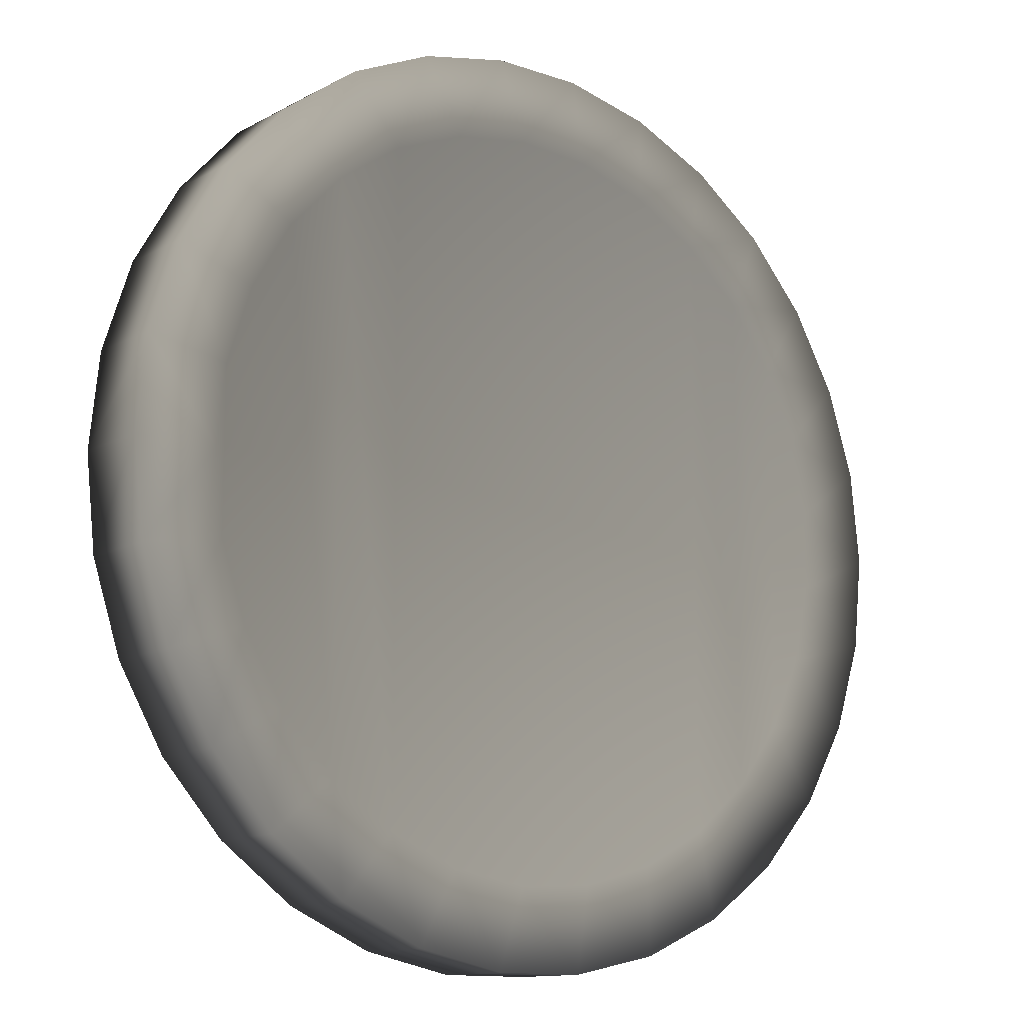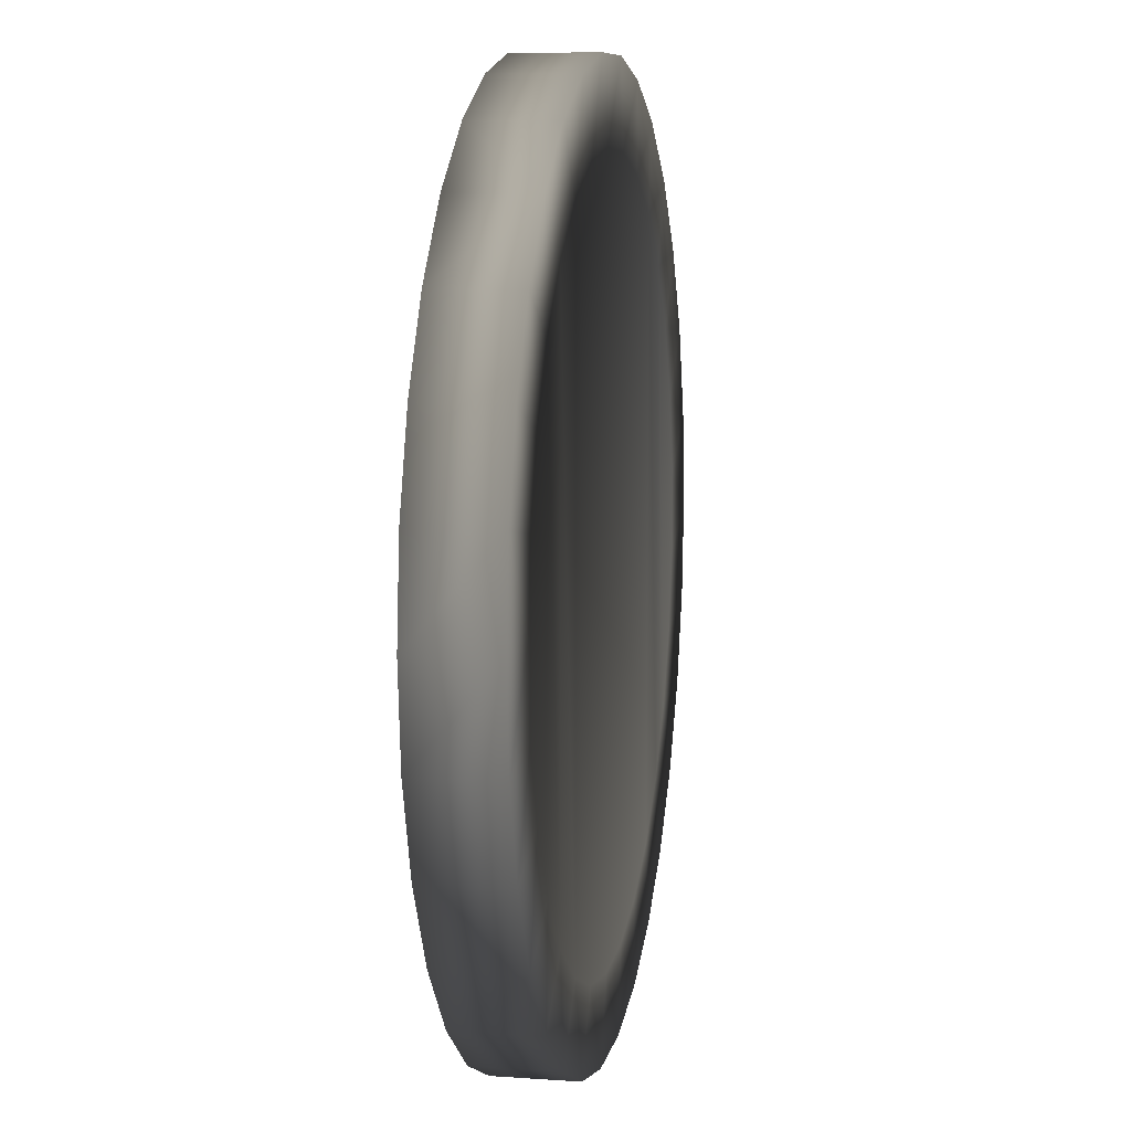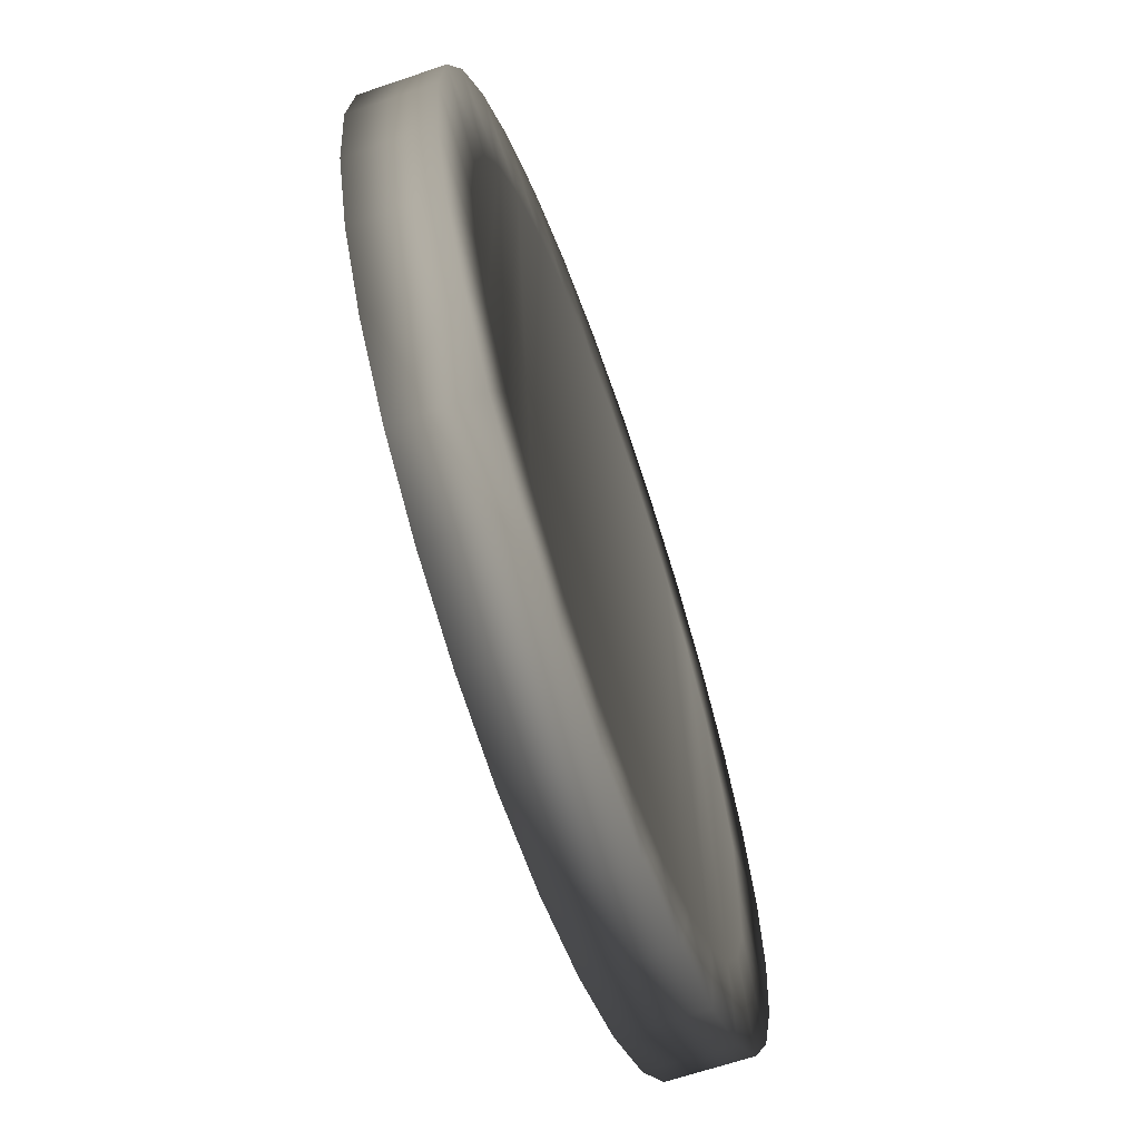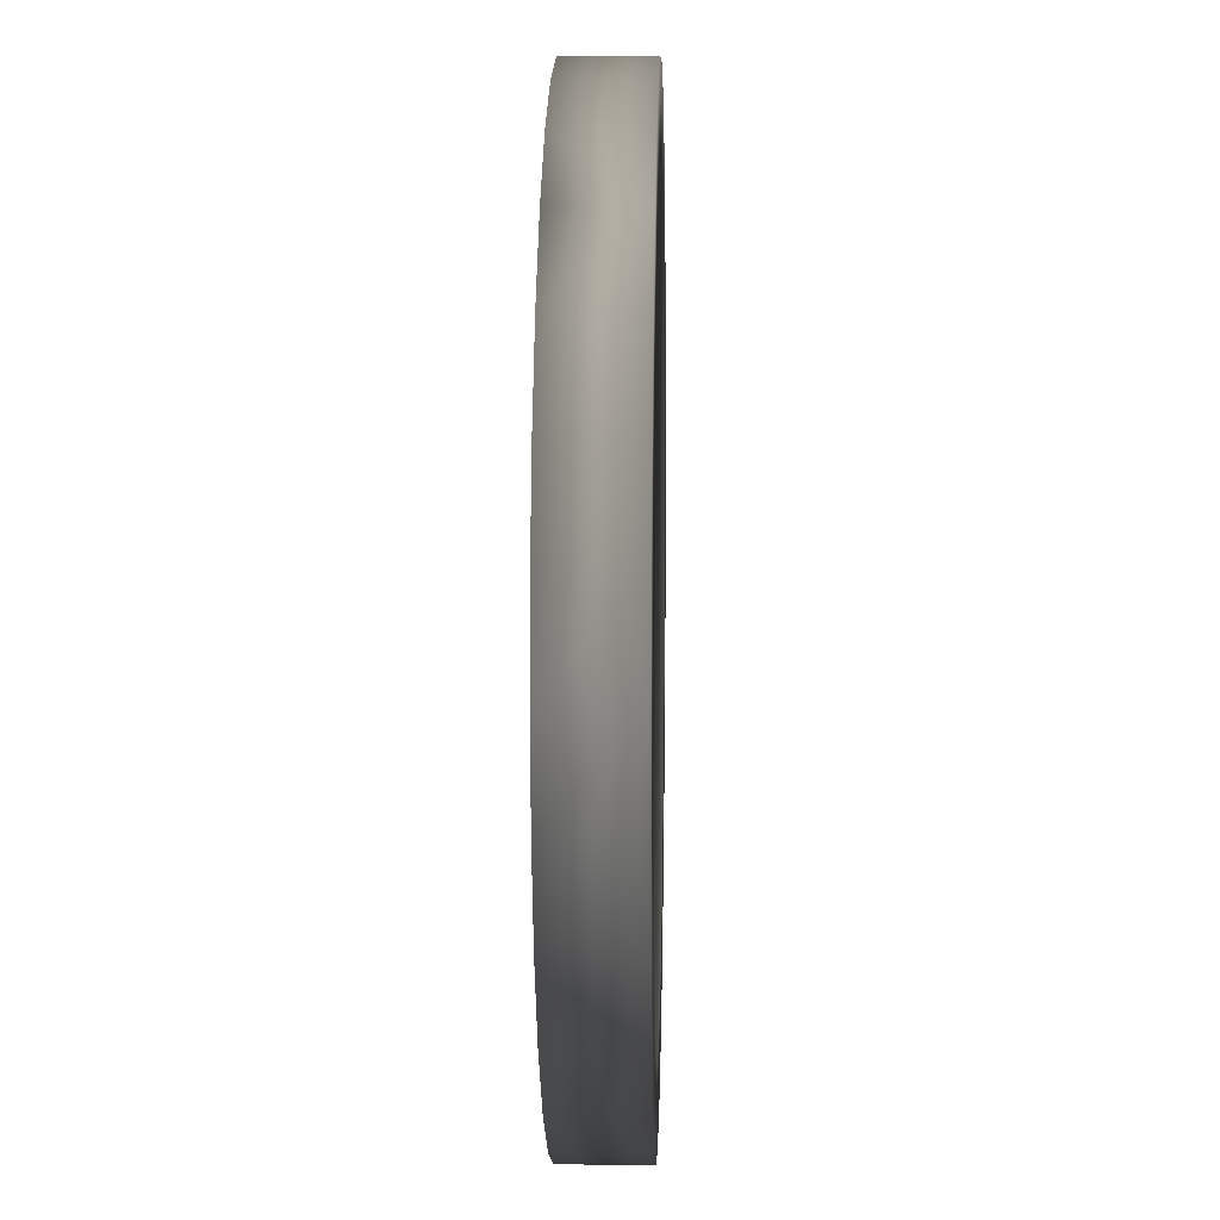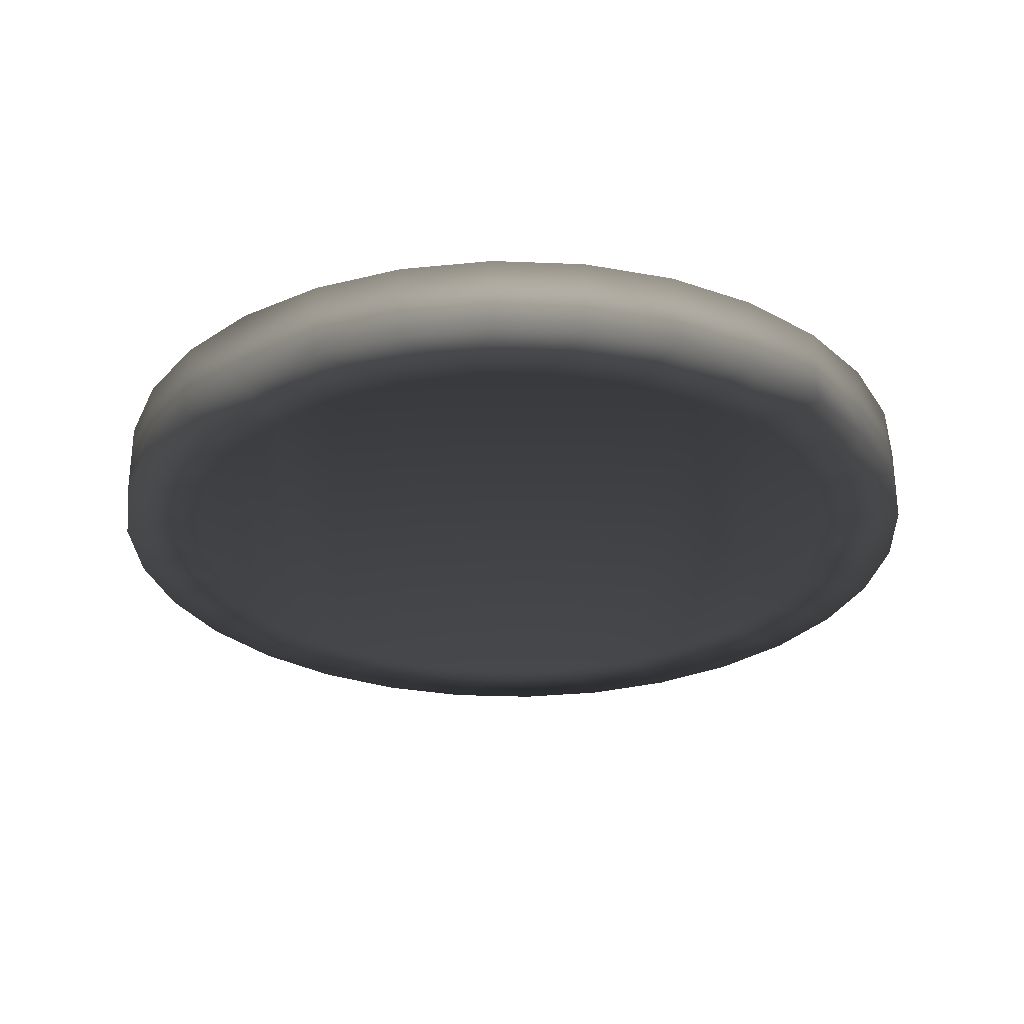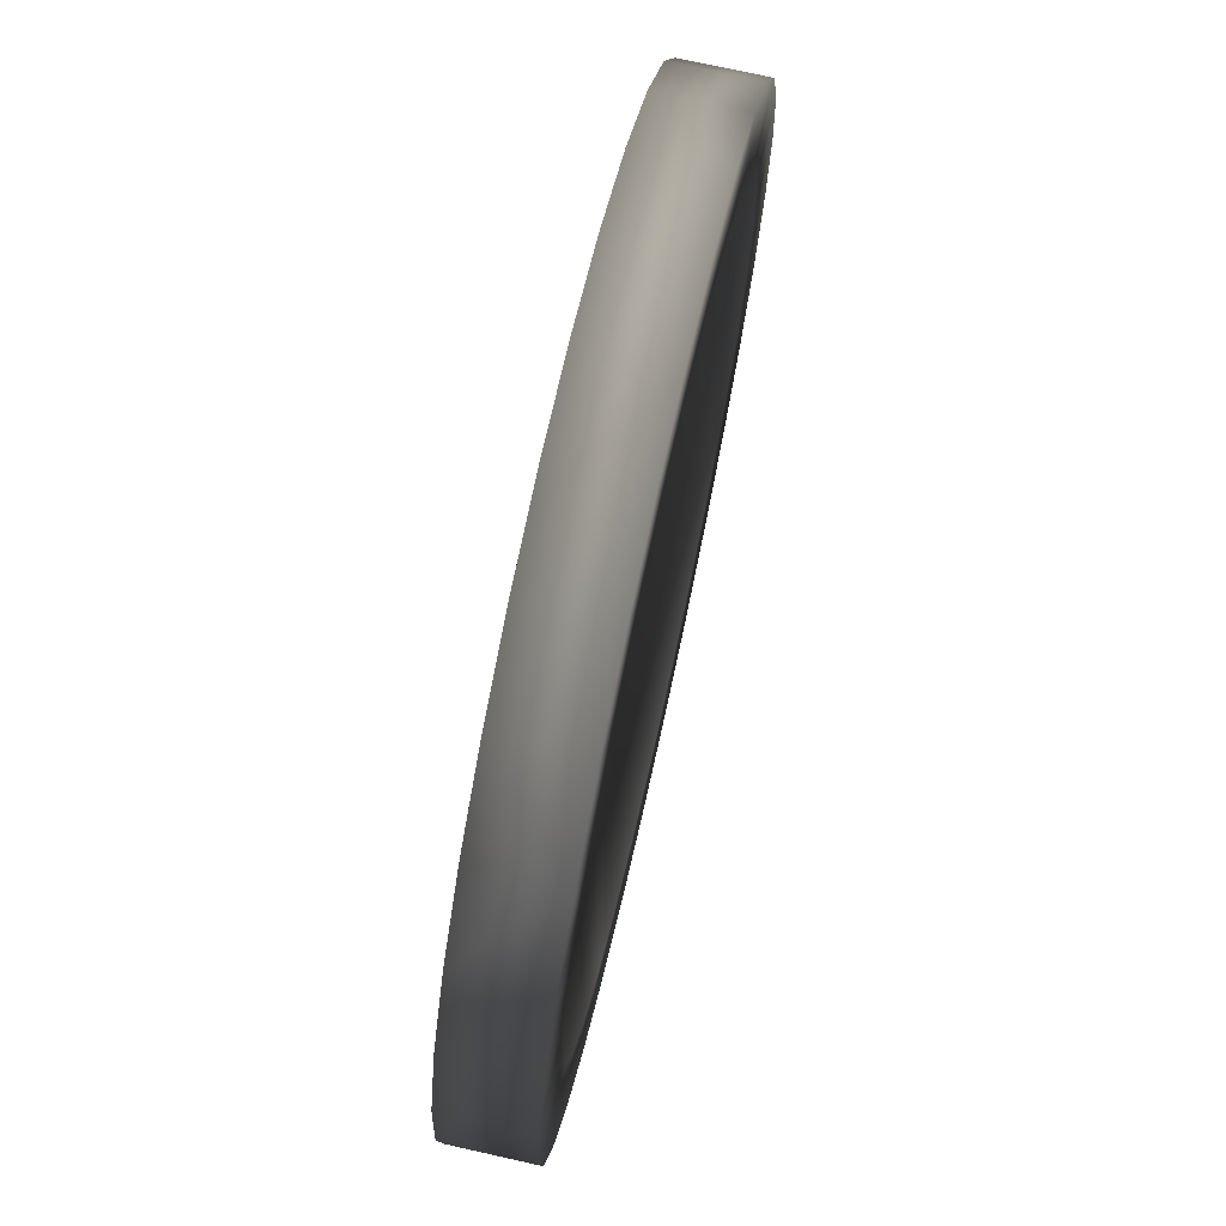
<metadata>
{"format":"obj","ext":"obj","renderer":"f3d","projection":"perspective","resolution":1024,"background":"white","views":[{"elev":-12.4,"azim":141.0,"up":"+Y"},{"elev":8.8,"azim":100.7,"up":"+Y"},{"elev":-65.1,"azim":-71.0,"up":"+Y"},{"elev":8.6,"azim":91.7,"up":"+Y"},{"elev":-28.9,"azim":-3.4,"up":"+Z"},{"elev":72.5,"azim":102.6,"up":"+Y"}]}
</metadata>
<code>
v 0.5 0 0.04546 0.7529 0.7529 0.7529
v 0.4891 0.104 -0.04546 0.7529 0.7529 0.7529
v 0.4891 0.104 0.04546 0.7529 0.7529 0.7529
v 0.5 0 -0.04546 0.7529 0.7529 0.7529
v -0.5 0 -0.04546 0.7529 0.7529 0.7529
v -0.4891 0.104 0.04546 0.7529 0.7529 0.7529
v -0.4891 0.104 -0.04546 0.7529 0.7529 0.7529
v -0.5 0 0.04546 0.7529 0.7529 0.7529
v 0.05226 0.4973 -0.04546 0.7529 0.7529 0.7529
v -0.05226 0.4973 0.04546 0.7529 0.7529 0.7529
v 0.05226 0.4973 0.04546 0.7529 0.7529 0.7529
v -0.05226 0.4973 -0.04546 0.7529 0.7529 0.7529
v -0.05226 -0.4973 -0.04546 0.7529 0.7529 0.7529
v 0.05226 -0.4973 0.04546 0.7529 0.7529 0.7529
v -0.05226 -0.4973 0.04546 0.7529 0.7529 0.7529
v 0.05226 -0.4973 -0.04546 0.7529 0.7529 0.7529
v 0.4045 0.2939 0.04546 0.7529 0.7529 0.7529
v 0.3346 0.3716 -0.04546 0.7529 0.7529 0.7529
v 0.3346 0.3716 0.04546 0.7529 0.7529 0.7529
v 0.4045 0.2939 -0.04546 0.7529 0.7529 0.7529
v 0.4568 0.2034 -0.04546 0.7529 0.7529 0.7529
v 0.4568 0.2034 0.04546 0.7529 0.7529 0.7529
v -0.25 0.433 -0.04546 0.7529 0.7529 0.7529
v -0.3346 0.3716 0.04546 0.7529 0.7529 0.7529
v -0.25 0.433 0.04546 0.7529 0.7529 0.7529
v -0.3346 0.3716 -0.04546 0.7529 0.7529 0.7529
v -0.1545 0.4755 0.04546 0.7529 0.7529 0.7529
v -0.1545 0.4755 -0.04546 0.7529 0.7529 0.7529
v 0.4045 -0.2939 0.04546 0.7529 0.7529 0.7529
v 0.4568 -0.2034 -0.04546 0.7529 0.7529 0.7529
v 0.4568 -0.2034 0.04546 0.7529 0.7529 0.7529
v 0.4045 -0.2939 -0.04546 0.7529 0.7529 0.7529
v 0.25 0.433 -0.04546 0.7529 0.7529 0.7529
v 0.1545 0.4755 0.04546 0.7529 0.7529 0.7529
v 0.25 0.433 0.04546 0.7529 0.7529 0.7529
v 0.1545 0.4755 -0.04546 0.7529 0.7529 0.7529
v -0.4568 0.2034 -0.04546 0.7529 0.7529 0.7529
v -0.4045 0.2939 0.04546 0.7529 0.7529 0.7529
v -0.4045 0.2939 -0.04546 0.7529 0.7529 0.7529
v -0.4568 0.2034 0.04546 0.7529 0.7529 0.7529
v 0.4091 0 0.04546 0.7529 0.7529 0.7529
v 0.3995 0.08794 0.04546 0.7529 0.7529 0.7529
v 0.4891 -0.104 0.04546 0.7529 0.7529 0.7529
v 0.3995 -0.08794 0.04546 0.7529 0.7529 0.7529
v 0.3713 0.1718 0.04546 0.7529 0.7529 0.7529
v 0.3257 0.2476 0.04546 0.7529 0.7529 0.7529
v 0.2648 0.3118 0.04546 0.7529 0.7529 0.7529
v 0.1916 0.3614 0.04546 0.7529 0.7529 0.7529
v 0.1094 0.3942 0.04546 0.7529 0.7529 0.7529
v 0.02215 0.4085 0.04546 0.7529 0.7529 0.7529
v -0.06618 0.4037 0.04546 0.7529 0.7529 0.7529
v -0.1514 0.38 0.04546 0.7529 0.7529 0.7529
v -0.2296 0.3386 0.04546 0.7529 0.7529 0.7529
v -0.297 0.2813 0.04546 0.7529 0.7529 0.7529
v -0.3505 0.2109 0.04546 0.7529 0.7529 0.7529
v -0.3877 0.1306 0.04546 0.7529 0.7529 0.7529
v -0.4067 0.04423 0.04546 0.7529 0.7529 0.7529
v 0.3713 -0.1718 0.04546 0.7529 0.7529 0.7529
v 0.3257 -0.2476 0.04546 0.7529 0.7529 0.7529
v 0.3346 -0.3716 0.04546 0.7529 0.7529 0.7529
v 0.2648 -0.3118 0.04546 0.7529 0.7529 0.7529
v 0.25 -0.433 0.04546 0.7529 0.7529 0.7529
v 0.1916 -0.3614 0.04546 0.7529 0.7529 0.7529
v 0.1545 -0.4755 0.04546 0.7529 0.7529 0.7529
v 0.1094 -0.3942 0.04546 0.7529 0.7529 0.7529
v 0.02215 -0.4085 0.04546 0.7529 0.7529 0.7529
v -0.06618 -0.4037 0.04546 0.7529 0.7529 0.7529
v -0.1545 -0.4755 0.04546 0.7529 0.7529 0.7529
v -0.1514 -0.38 0.04546 0.7529 0.7529 0.7529
v -0.25 -0.433 0.04546 0.7529 0.7529 0.7529
v -0.2296 -0.3386 0.04546 0.7529 0.7529 0.7529
v -0.3346 -0.3716 0.04546 0.7529 0.7529 0.7529
v -0.297 -0.2813 0.04546 0.7529 0.7529 0.7529
v -0.4045 -0.2939 0.04546 0.7529 0.7529 0.7529
v -0.3505 -0.2109 0.04546 0.7529 0.7529 0.7529
v -0.4568 -0.2034 0.04546 0.7529 0.7529 0.7529
v -0.3877 -0.1306 0.04546 0.7529 0.7529 0.7529
v -0.4891 -0.104 0.04546 0.7529 0.7529 0.7529
v -0.4067 -0.04423 0.04546 0.7529 0.7529 0.7529
v 0.4891 -0.104 -0.04546 0.7529 0.7529 0.7529
v 0.4091 0 -0.04546 0.7529 0.7529 0.7529
v 0.3995 -0.08794 -0.04546 0.7529 0.7529 0.7529
v 0.3995 0.08794 -0.04546 0.7529 0.7529 0.7529
v 0.3713 -0.1718 -0.04546 0.7529 0.7529 0.7529
v 0.3257 -0.2476 -0.04546 0.7529 0.7529 0.7529
v 0.3346 -0.3716 -0.04546 0.7529 0.7529 0.7529
v 0.2648 -0.3118 -0.04546 0.7529 0.7529 0.7529
v 0.25 -0.433 -0.04546 0.7529 0.7529 0.7529
v 0.1916 -0.3614 -0.04546 0.7529 0.7529 0.7529
v 0.1545 -0.4755 -0.04546 0.7529 0.7529 0.7529
v 0.1094 -0.3942 -0.04546 0.7529 0.7529 0.7529
v 0.02215 -0.4085 -0.04546 0.7529 0.7529 0.7529
v -0.06618 -0.4037 -0.04546 0.7529 0.7529 0.7529
v -0.1545 -0.4755 -0.04546 0.7529 0.7529 0.7529
v -0.1514 -0.38 -0.04546 0.7529 0.7529 0.7529
v -0.25 -0.433 -0.04546 0.7529 0.7529 0.7529
v -0.2296 -0.3386 -0.04546 0.7529 0.7529 0.7529
v -0.3346 -0.3716 -0.04546 0.7529 0.7529 0.7529
v -0.297 -0.2813 -0.04546 0.7529 0.7529 0.7529
v -0.4045 -0.2939 -0.04546 0.7529 0.7529 0.7529
v -0.3505 -0.2109 -0.04546 0.7529 0.7529 0.7529
v -0.4568 -0.2034 -0.04546 0.7529 0.7529 0.7529
v -0.3877 -0.1306 -0.04546 0.7529 0.7529 0.7529
v -0.4891 -0.104 -0.04546 0.7529 0.7529 0.7529
v -0.4067 -0.04423 -0.04546 0.7529 0.7529 0.7529
v 0.3713 0.1718 -0.04546 0.7529 0.7529 0.7529
v 0.3257 0.2476 -0.04546 0.7529 0.7529 0.7529
v 0.2648 0.3118 -0.04546 0.7529 0.7529 0.7529
v 0.1916 0.3614 -0.04546 0.7529 0.7529 0.7529
v 0.1094 0.3942 -0.04546 0.7529 0.7529 0.7529
v 0.02215 0.4085 -0.04546 0.7529 0.7529 0.7529
v -0.06618 0.4037 -0.04546 0.7529 0.7529 0.7529
v -0.1514 0.38 -0.04546 0.7529 0.7529 0.7529
v -0.2296 0.3386 -0.04546 0.7529 0.7529 0.7529
v -0.297 0.2813 -0.04546 0.7529 0.7529 0.7529
v -0.3505 0.2109 -0.04546 0.7529 0.7529 0.7529
v -0.3877 0.1306 -0.04546 0.7529 0.7529 0.7529
v -0.4067 0.04423 -0.04546 0.7529 0.7529 0.7529
f 1 2 3
f 2 1 4
f 5 6 7
f 6 5 8
f 9 10 11
f 10 9 12
f 13 14 15
f 14 13 16
f 17 18 19
f 18 17 20
f 3 21 22
f 21 3 2
f 23 24 25
f 24 23 26
f 12 27 10
f 27 12 28
f 29 30 31
f 30 29 32
f 22 20 17
f 20 22 21
f 33 34 35
f 34 33 36
f 36 11 34
f 11 36 9
f 18 35 19
f 35 18 33
f 37 38 39
f 38 37 40
f 39 24 26
f 24 39 38
f 7 40 37
f 40 7 6
f 41 1 3
f 42 3 22
f 1 41 43
f 44 43 41
f 45 22 17
f 3 42 41
f 22 45 42
f 46 17 19
f 17 46 45
f 19 47 46
f 35 47 19
f 35 48 47
f 34 48 35
f 34 49 48
f 11 49 34
f 11 50 49
f 10 50 11
f 10 51 50
f 27 51 10
f 51 27 52
f 25 52 27
f 52 25 53
f 24 53 25
f 53 24 54
f 38 54 24
f 54 38 55
f 40 55 38
f 55 40 56
f 56 6 57
f 6 56 40
f 43 44 31
f 58 31 44
f 31 58 29
f 59 29 58
f 29 59 60
f 61 60 59
f 61 62 60
f 63 62 61
f 63 64 62
f 65 64 63
f 65 14 64
f 66 14 65
f 66 15 14
f 67 15 66
f 68 67 69
f 67 68 15
f 70 69 71
f 69 70 68
f 72 71 73
f 71 72 70
f 74 73 75
f 76 75 77
f 73 74 72
f 78 77 79
f 8 57 6
f 75 76 74
f 57 8 79
f 77 78 76
f 79 8 78
f 28 25 27
f 25 28 23
f 43 4 1
f 4 43 80
f 81 4 80
f 82 80 30
f 4 81 2
f 83 2 81
f 84 30 32
f 80 82 81
f 30 84 82
f 85 32 86
f 32 85 84
f 86 87 85
f 88 87 86
f 88 89 87
f 90 89 88
f 90 91 89
f 16 91 90
f 16 92 91
f 13 92 16
f 13 93 92
f 94 93 13
f 93 94 95
f 96 95 94
f 95 96 97
f 98 97 96
f 97 98 99
f 100 99 98
f 99 100 101
f 102 101 100
f 101 102 103
f 103 104 105
f 104 103 102
f 2 83 21
f 106 21 83
f 21 106 20
f 107 20 106
f 20 107 18
f 108 18 107
f 108 33 18
f 109 33 108
f 109 36 33
f 110 36 109
f 110 9 36
f 111 9 110
f 111 12 9
f 112 12 111
f 28 112 113
f 112 28 12
f 23 113 114
f 113 23 28
f 26 114 115
f 114 26 23
f 39 115 116
f 37 116 117
f 115 39 26
f 7 117 118
f 5 105 104
f 116 37 39
f 105 5 118
f 117 7 37
f 118 5 7
f 16 64 14
f 64 16 90
f 88 60 62
f 60 88 86
f 60 32 29
f 32 60 86
f 31 80 43
f 80 31 30
f 96 68 70
f 68 96 94
f 100 76 102
f 76 100 74
f 90 62 64
f 62 90 88
f 94 15 68
f 15 94 13
f 98 70 72
f 70 98 96
f 98 74 100
f 74 98 72
f 102 78 104
f 78 102 76
f 104 8 5
f 8 104 78
f 42 44 41
f 45 44 42
f 45 58 44
f 46 58 45
f 46 59 58
f 47 59 46
f 47 61 59
f 48 61 47
f 48 63 61
f 49 63 48
f 49 65 63
f 50 65 49
f 50 66 65
f 51 66 50
f 51 67 66
f 52 67 51
f 52 69 67
f 53 69 52
f 53 71 69
f 54 71 53
f 54 73 71
f 55 73 54
f 55 75 73
f 56 75 55
f 56 77 75
f 57 77 56
f 77 57 79
f 82 83 81
f 84 83 82
f 84 106 83
f 85 106 84
f 85 107 106
f 87 107 85
f 87 108 107
f 89 108 87
f 89 109 108
f 91 109 89
f 91 110 109
f 92 110 91
f 92 111 110
f 93 111 92
f 93 112 111
f 95 112 93
f 95 113 112
f 97 113 95
f 97 114 113
f 99 114 97
f 99 115 114
f 101 115 99
f 101 116 115
f 103 116 101
f 103 117 116
f 105 117 103
f 117 105 118

</code>
